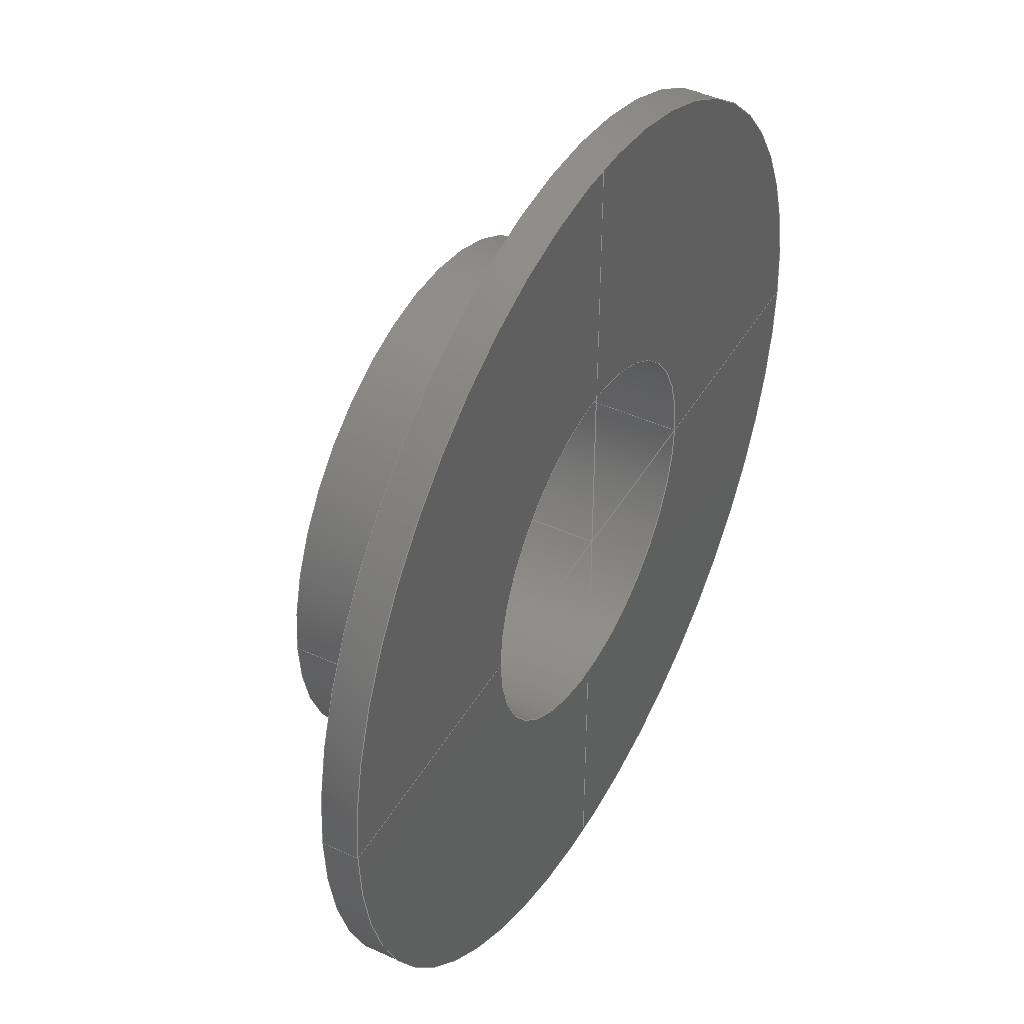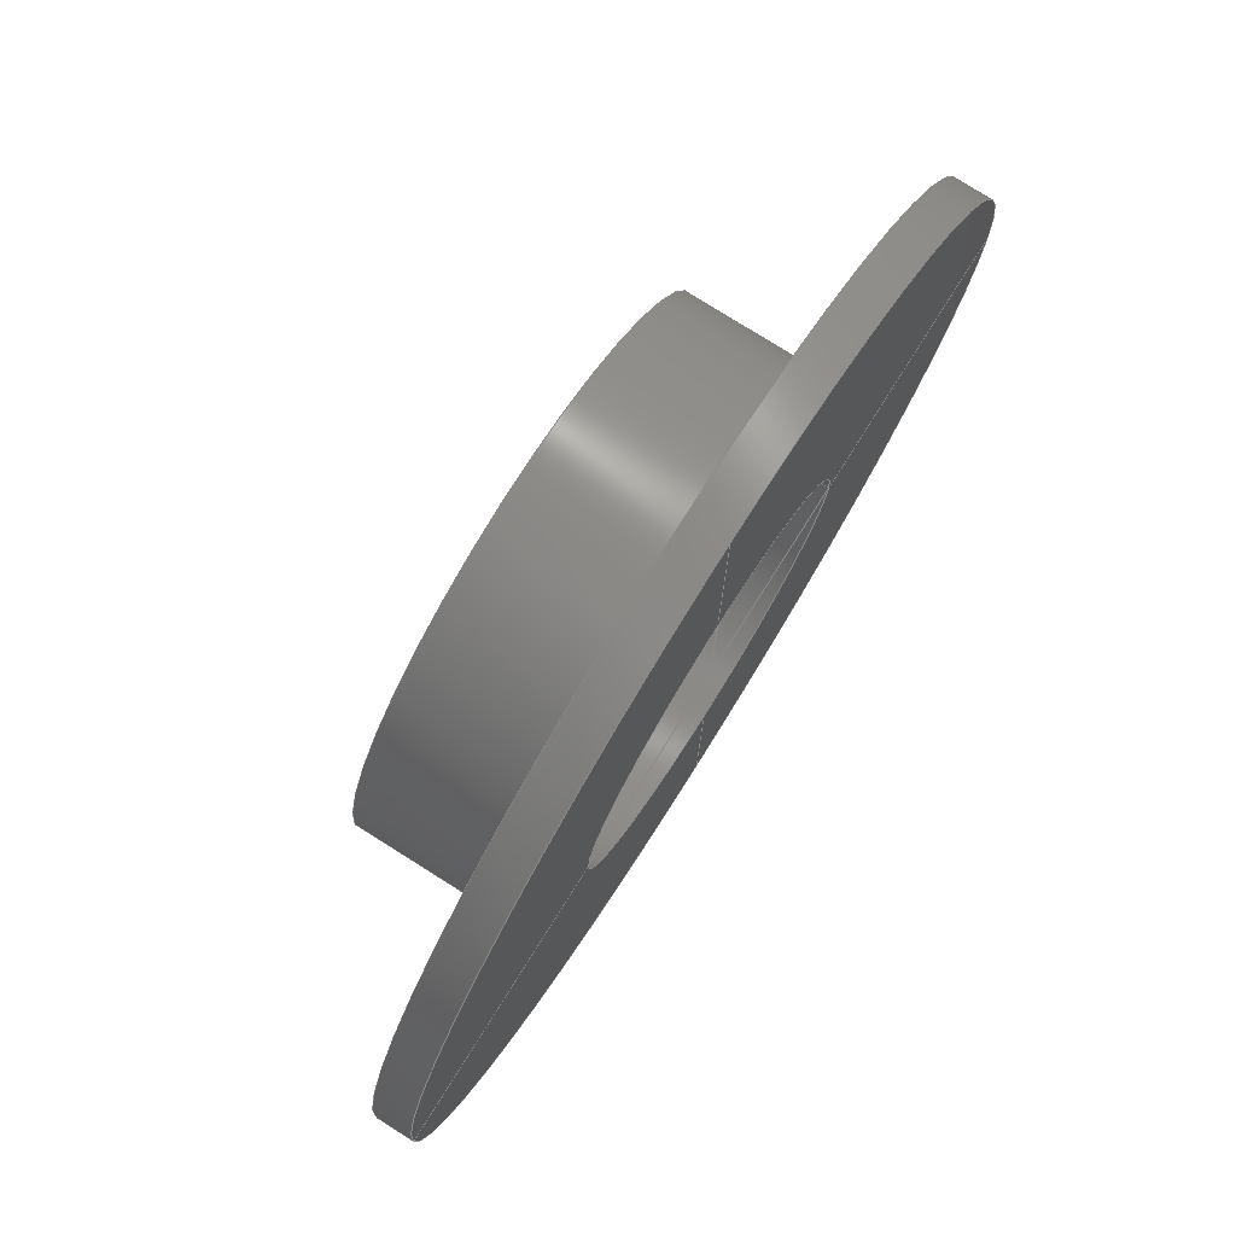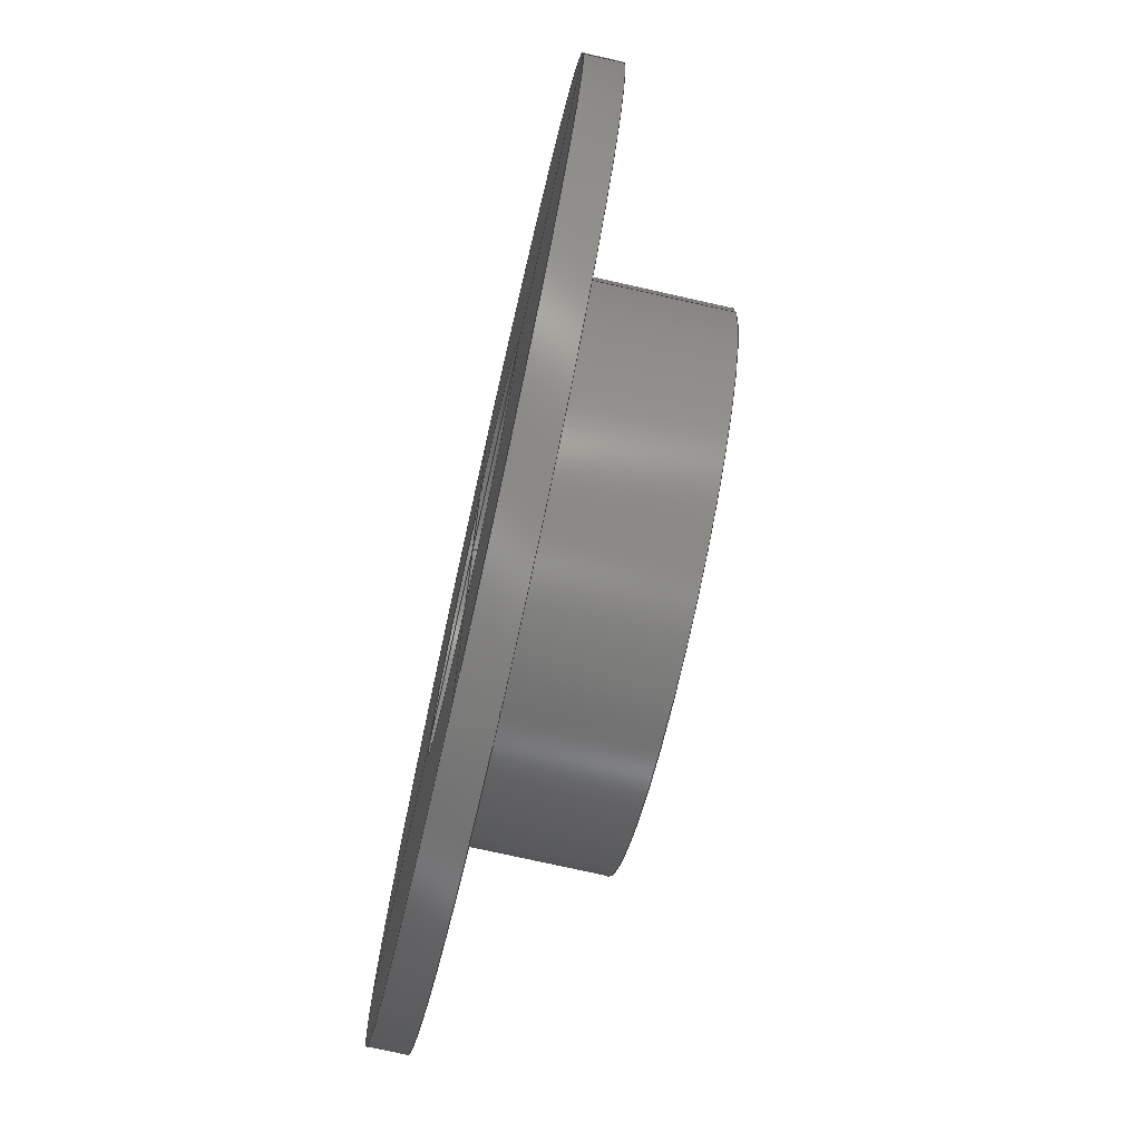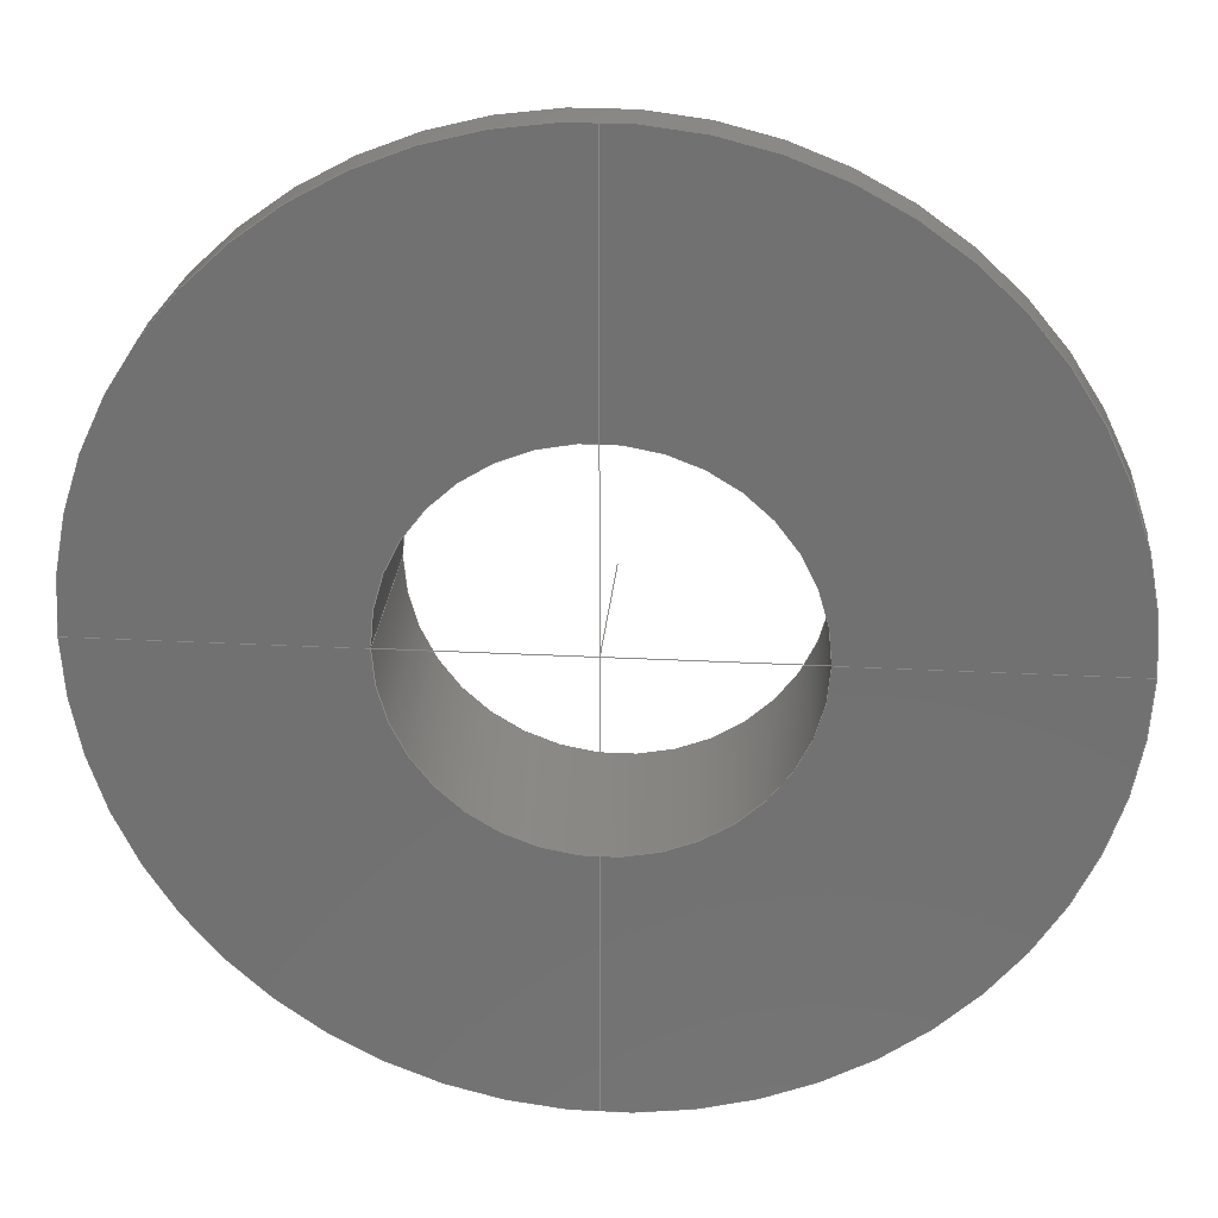
<metadata>
{"format":"step","ext":"stp","renderer":"f3d","projection":"perspective","resolution":1024,"background":"white","views":[{"elev":43.7,"azim":-61.6,"up":"+Z"},{"elev":77.5,"azim":-57.8,"up":"+Z"},{"elev":-74.5,"azim":77.3,"up":"+Z"},{"elev":26.0,"azim":4.8,"up":"+Z"}]}
</metadata>
<code>
ISO-10303-21;
DATA;
#1=CARTESIAN_POINT('',(0,0,0));
#2=DIRECTION('',(0,1,0));
#3=DIRECTION('',(1,0,0));
#4=AXIS2_PLACEMENT_3D('',#1,#2,#3);
#5=CARTESIAN_POINT('',(0,0,0));
#6=DIRECTION('',(0,-1,0));
#7=DIRECTION('',(1,0,0));
#8=AXIS2_PLACEMENT_3D('',#5,#6,#7);
#9=CARTESIAN_POINT('',(0,10,0));
#10=DIRECTION('',(0,1,0));
#11=DIRECTION('',(1,0,0));
#12=AXIS2_PLACEMENT_3D('',#9,#10,#11);
#13=DIRECTION('',(0,-1,0));
#14=VECTOR('',#13,10);
#15=CARTESIAN_POINT('',(10.5,10,0));
#16=LINE('',#15,#14);
#17=CARTESIAN_POINT('',(0,10,0));
#18=DIRECTION('',(0,-1,0));
#19=DIRECTION('',(1,0,0));
#20=AXIS2_PLACEMENT_3D('',#17,#18,#19);
#21=DIRECTION('',(0,-1,0));
#22=VECTOR('',#21,10);
#23=CARTESIAN_POINT('',(-10.5,10,0));
#24=LINE('',#23,#22);
#25=CARTESIAN_POINT('',(0,10,0));
#26=DIRECTION('',(0,1,0));
#27=DIRECTION('',(1,0,0));
#28=AXIS2_PLACEMENT_3D('',#25,#26,#27);
#29=CARTESIAN_POINT('',(0,10,0));
#30=DIRECTION('',(0,-1,0));
#31=DIRECTION('',(1,0,0));
#32=AXIS2_PLACEMENT_3D('',#29,#30,#31);
#33=CARTESIAN_POINT('',(0,2,0));
#34=DIRECTION('',(0,1,0));
#35=DIRECTION('',(1,0,0));
#36=AXIS2_PLACEMENT_3D('',#33,#34,#35);
#37=DIRECTION('',(0,1,0));
#38=VECTOR('',#37,8);
#39=CARTESIAN_POINT('',(14.5,2,0));
#40=LINE('',#39,#38);
#41=CARTESIAN_POINT('',(0,2,0));
#42=DIRECTION('',(0,-1,0));
#43=DIRECTION('',(1,0,0));
#44=AXIS2_PLACEMENT_3D('',#41,#42,#43);
#45=DIRECTION('',(0,1,0));
#46=VECTOR('',#45,8);
#47=CARTESIAN_POINT('',(-14.5,2,0));
#48=LINE('',#47,#46);
#49=CARTESIAN_POINT('',(0,2,0));
#50=DIRECTION('',(0,1,0));
#51=DIRECTION('',(1,0,0));
#52=AXIS2_PLACEMENT_3D('',#49,#50,#51);
#53=CARTESIAN_POINT('',(0,2,0));
#54=DIRECTION('',(0,-1,0));
#55=DIRECTION('',(1,0,0));
#56=AXIS2_PLACEMENT_3D('',#53,#54,#55);
#57=CARTESIAN_POINT('',(0,0,0));
#58=DIRECTION('',(0,1,0));
#59=DIRECTION('',(1,0,0));
#60=AXIS2_PLACEMENT_3D('',#57,#58,#59);
#61=DIRECTION('',(0,1,0));
#62=VECTOR('',#61,2);
#63=CARTESIAN_POINT('',(25,0,0));
#64=LINE('',#63,#62);
#65=CARTESIAN_POINT('',(0,0,0));
#66=DIRECTION('',(0,-1,0));
#67=DIRECTION('',(1,0,0));
#68=AXIS2_PLACEMENT_3D('',#65,#66,#67);
#69=DIRECTION('',(0,1,0));
#70=VECTOR('',#69,2);
#71=CARTESIAN_POINT('',(-25,0,0));
#72=LINE('',#71,#70);
#73=CARTESIAN_POINT('',(25,0,0));
#74=CARTESIAN_POINT('',(25,2,0));
#75=VERTEX_POINT('',#73);
#76=VERTEX_POINT('',#74);
#77=CARTESIAN_POINT('',(14.5,2,0));
#78=CARTESIAN_POINT('',(14.5,10,0));
#79=VERTEX_POINT('',#77);
#80=VERTEX_POINT('',#78);
#81=CARTESIAN_POINT('',(10.5,10,0));
#82=CARTESIAN_POINT('',(10.5,0,0));
#83=VERTEX_POINT('',#81);
#84=VERTEX_POINT('',#82);
#85=CARTESIAN_POINT('',(-25,0,0));
#86=CARTESIAN_POINT('',(-25,2,0));
#87=VERTEX_POINT('',#85);
#88=VERTEX_POINT('',#86);
#89=CARTESIAN_POINT('',(-14.5,2,0));
#90=CARTESIAN_POINT('',(-14.5,10,0));
#91=VERTEX_POINT('',#89);
#92=VERTEX_POINT('',#90);
#93=CARTESIAN_POINT('',(-10.5,10,0));
#94=CARTESIAN_POINT('',(-10.5,0,0));
#95=VERTEX_POINT('',#93);
#96=VERTEX_POINT('',#94);
#97=CARTESIAN_POINT('',(0,0,0));
#98=DIRECTION('',(0,1,0));
#99=DIRECTION('',(1,0,0));
#100=AXIS2_PLACEMENT_3D('',#97,#98,#99);
#101=PLANE('',#100);
#102=ORIENTED_EDGE('',*,*,#286,.F.);
#103=ORIENTED_EDGE('',*,*,#287,.T.);
#104=EDGE_LOOP('',(#102,#103));
#105=FACE_OUTER_BOUND('',#104,.F.);
#106=ORIENTED_EDGE('',*,*,#288,.F.);
#107=ORIENTED_EDGE('',*,*,#289,.T.);
#108=EDGE_LOOP('',(#106,#107));
#109=FACE_BOUND('',#108,.F.);
#110=ADVANCED_FACE('',(#105,#109),#101,.F.);
#111=CARTESIAN_POINT('',(0,-0.5,0));
#112=DIRECTION('',(0,1,0));
#113=DIRECTION('',(1,0,0));
#114=AXIS2_PLACEMENT_3D('',#111,#112,#113);
#115=CYLINDRICAL_SURFACE('',#114,10.5);
#116=ORIENTED_EDGE('',*,*,#290,.T.);
#117=ORIENTED_EDGE('',*,*,#288,.T.);
#118=ORIENTED_EDGE('',*,*,#291,.F.);
#119=ORIENTED_EDGE('',*,*,#292,.F.);
#120=EDGE_LOOP('',(#116,#117,#118,#119));
#121=FACE_OUTER_BOUND('',#120,.F.);
#122=ADVANCED_FACE('',(#121),#115,.F.);
#123=CARTESIAN_POINT('',(0,-0.5,0));
#124=DIRECTION('',(0,1,0));
#125=DIRECTION('',(1,0,0));
#126=AXIS2_PLACEMENT_3D('',#123,#124,#125);
#127=CYLINDRICAL_SURFACE('',#126,10.5);
#128=ORIENTED_EDGE('',*,*,#290,.F.);
#129=ORIENTED_EDGE('',*,*,#293,.T.);
#130=ORIENTED_EDGE('',*,*,#291,.T.);
#131=ORIENTED_EDGE('',*,*,#289,.F.);
#132=EDGE_LOOP('',(#128,#129,#130,#131));
#133=FACE_OUTER_BOUND('',#132,.F.);
#134=ADVANCED_FACE('',(#133),#127,.F.);
#135=CARTESIAN_POINT('',(0,10,0));
#136=DIRECTION('',(0,1,0));
#137=DIRECTION('',(1,0,0));
#138=AXIS2_PLACEMENT_3D('',#135,#136,#137);
#139=PLANE('',#138);
#140=ORIENTED_EDGE('',*,*,#294,.F.);
#141=ORIENTED_EDGE('',*,*,#295,.T.);
#142=EDGE_LOOP('',(#140,#141));
#143=FACE_OUTER_BOUND('',#142,.F.);
#144=ORIENTED_EDGE('',*,*,#293,.F.);
#145=ORIENTED_EDGE('',*,*,#292,.T.);
#146=EDGE_LOOP('',(#144,#145));
#147=FACE_BOUND('',#146,.F.);
#148=ADVANCED_FACE('',(#143,#147),#139,.T.);
#149=CARTESIAN_POINT('',(0,-0.5,0));
#150=DIRECTION('',(0,1,0));
#151=DIRECTION('',(1,0,0));
#152=AXIS2_PLACEMENT_3D('',#149,#150,#151);
#153=CYLINDRICAL_SURFACE('',#152,14.5);
#154=ORIENTED_EDGE('',*,*,#296,.T.);
#155=ORIENTED_EDGE('',*,*,#294,.T.);
#156=ORIENTED_EDGE('',*,*,#297,.F.);
#157=ORIENTED_EDGE('',*,*,#298,.F.);
#158=EDGE_LOOP('',(#154,#155,#156,#157));
#159=FACE_OUTER_BOUND('',#158,.F.);
#160=ADVANCED_FACE('',(#159),#153,.T.);
#161=CARTESIAN_POINT('',(0,-0.5,0));
#162=DIRECTION('',(0,1,0));
#163=DIRECTION('',(1,0,0));
#164=AXIS2_PLACEMENT_3D('',#161,#162,#163);
#165=CYLINDRICAL_SURFACE('',#164,14.5);
#166=ORIENTED_EDGE('',*,*,#296,.F.);
#167=ORIENTED_EDGE('',*,*,#299,.T.);
#168=ORIENTED_EDGE('',*,*,#297,.T.);
#169=ORIENTED_EDGE('',*,*,#295,.F.);
#170=EDGE_LOOP('',(#166,#167,#168,#169));
#171=FACE_OUTER_BOUND('',#170,.F.);
#172=ADVANCED_FACE('',(#171),#165,.T.);
#173=CARTESIAN_POINT('',(0,2,0));
#174=DIRECTION('',(0,1,0));
#175=DIRECTION('',(1,0,0));
#176=AXIS2_PLACEMENT_3D('',#173,#174,#175);
#177=PLANE('',#176);
#178=ORIENTED_EDGE('',*,*,#300,.F.);
#179=ORIENTED_EDGE('',*,*,#301,.T.);
#180=EDGE_LOOP('',(#178,#179));
#181=FACE_OUTER_BOUND('',#180,.F.);
#182=ORIENTED_EDGE('',*,*,#299,.F.);
#183=ORIENTED_EDGE('',*,*,#298,.T.);
#184=EDGE_LOOP('',(#182,#183));
#185=FACE_BOUND('',#184,.F.);
#186=ADVANCED_FACE('',(#181,#185),#177,.T.);
#187=CARTESIAN_POINT('',(0,-0.5,0));
#188=DIRECTION('',(0,1,0));
#189=DIRECTION('',(1,0,0));
#190=AXIS2_PLACEMENT_3D('',#187,#188,#189);
#191=CYLINDRICAL_SURFACE('',#190,25);
#192=ORIENTED_EDGE('',*,*,#302,.T.);
#193=ORIENTED_EDGE('',*,*,#300,.T.);
#194=ORIENTED_EDGE('',*,*,#303,.F.);
#195=ORIENTED_EDGE('',*,*,#287,.F.);
#196=EDGE_LOOP('',(#192,#193,#194,#195));
#197=FACE_OUTER_BOUND('',#196,.F.);
#198=ADVANCED_FACE('',(#197),#191,.T.);
#199=CARTESIAN_POINT('',(0,-0.5,0));
#200=DIRECTION('',(0,1,0));
#201=DIRECTION('',(1,0,0));
#202=AXIS2_PLACEMENT_3D('',#199,#200,#201);
#203=CYLINDRICAL_SURFACE('',#202,25);
#204=ORIENTED_EDGE('',*,*,#302,.F.);
#205=ORIENTED_EDGE('',*,*,#286,.T.);
#206=ORIENTED_EDGE('',*,*,#303,.T.);
#207=ORIENTED_EDGE('',*,*,#301,.F.);
#208=EDGE_LOOP('',(#204,#205,#206,#207));
#209=FACE_OUTER_BOUND('',#208,.F.);
#210=ADVANCED_FACE('',(#209),#203,.T.);
#211=CLOSED_SHELL('',(#110,#122,#134,#148,#160,#172,#186,#198,#210));
#212=MANIFOLD_SOLID_BREP('',#211);
#213=CARTESIAN_POINT('',(0,0,0));
#214=DIRECTION('',(0,0,1));
#215=DIRECTION('',(1,0,0));
#216=AXIS2_PLACEMENT_3D('PRT_CSYS_DEF',#213,#214,#215);
#217=DIRECTION('',(1,0,0));
#218=VECTOR('',#217,50);
#219=CARTESIAN_POINT('',(-25,0,0));
#220=LINE('',#219,#218);
#221=DIRECTION('',(0,-1,0));
#222=VECTOR('',#221,10);
#223=CARTESIAN_POINT('',(0,10,0));
#224=LINE('',#223,#222);
#225=DIRECTION('',(0,0,-1));
#226=VECTOR('',#225,50);
#227=CARTESIAN_POINT('',(0,0,25));
#228=LINE('',#227,#226);
#229=DIMENSIONAL_EXPONENTS(0,0,0,0,0,0,0);
#230=PLANE_ANGLE_MEASURE_WITH_UNIT(PLANE_ANGLE_MEASURE(0.01745),#308);
#231=(CONVERSION_BASED_UNIT('DEGREE',#230)NAMED_UNIT(*)PLANE_ANGLE_UNIT());
#232=UNCERTAINTY_MEASURE_WITH_UNIT(LENGTH_MEASURE(0.007141),#307,
'closure',
'Maximum model space distance between geometric entities at asserted connectivities');
#233=(GEOMETRIC_REPRESENTATION_CONTEXT(3)GLOBAL_UNCERTAINTY_ASSIGNED_CONTEXT((
#232))GLOBAL_UNIT_ASSIGNED_CONTEXT((#307,#231,#309))REPRESENTATION_CONTEXT
('ID1','3'));
#234=GEOMETRIC_SET('',(#304,#305,#306));
#235=SHAPE_REPRESENTATION_RELATIONSHIP('','',#312,#310);
#236=SHAPE_REPRESENTATION_RELATIONSHIP('','',#312,#311);
#237=APPLICATION_CONTEXT(
'CONFIGURATION CONTROLLED 3D DESIGNS OF MECHANICAL PARTS AND ASSEMBLIES');
#238=APPLICATION_PROTOCOL_DEFINITION('international standard',
'config_control_design',1994,#237);
#239=DESIGN_CONTEXT('',#237,'design');
#240=MECHANICAL_CONTEXT('',#237,'mechanical');
#241=PRODUCT('50-002019-00118','50-002019-00118','NOT SPECIFIED',(#240));
#242=PRODUCT_DEFINITION_FORMATION_WITH_SPECIFIED_SOURCE('3','LAST_VERSION',#241,
.MADE.);
#243=PRODUCT_CATEGORY('part','');
#244=PRODUCT_RELATED_PRODUCT_CATEGORY('detail','',(#241));
#245=PRODUCT_CATEGORY_RELATIONSHIP('','',#243,#244);
#246=SECURITY_CLASSIFICATION_LEVEL('unclassified');
#247=SECURITY_CLASSIFICATION('','',#246);
#248=CC_DESIGN_SECURITY_CLASSIFICATION(#247,(#242));
#249=APPROVAL_STATUS('approved');
#250=APPROVAL(#249,'');
#251=CC_DESIGN_APPROVAL(#250,(#247,#242,#313));
#252=CALENDAR_DATE(120,8,1);
#253=COORDINATED_UNIVERSAL_TIME_OFFSET(1,0,.AHEAD.);
#254=LOCAL_TIME(14,59,18,#253);
#255=DATE_AND_TIME(#252,#254);
#256=APPROVAL_DATE_TIME(#255,#250);
#257=DATE_TIME_ROLE('creation_date');
#258=CC_DESIGN_DATE_AND_TIME_ASSIGNMENT(#255,#257,(#313));
#259=DATE_TIME_ROLE('classification_date');
#260=CC_DESIGN_DATE_AND_TIME_ASSIGNMENT(#255,#259,(#247));
#261=PERSON('UNSPECIFIED','UNSPECIFIED',$,$,$,$);
#262=ORGANIZATION('UNSPECIFIED','UNSPECIFIED','UNSPECIFIED');
#263=PERSON_AND_ORGANIZATION(#261,#262);
#264=APPROVAL_ROLE('approver');
#265=APPROVAL_PERSON_ORGANIZATION(#263,#250,#264);
#266=PERSON_AND_ORGANIZATION_ROLE('creator');
#267=CC_DESIGN_PERSON_AND_ORGANIZATION_ASSIGNMENT(#263,#266,(#242,#313));
#268=PERSON_AND_ORGANIZATION_ROLE('design_supplier');
#269=CC_DESIGN_PERSON_AND_ORGANIZATION_ASSIGNMENT(#263,#268,(#242));
#270=PERSON_AND_ORGANIZATION_ROLE('classification_officer');
#271=CC_DESIGN_PERSON_AND_ORGANIZATION_ASSIGNMENT(#263,#270,(#247));
#272=PERSON_AND_ORGANIZATION_ROLE('design_owner');
#273=CC_DESIGN_PERSON_AND_ORGANIZATION_ASSIGNMENT(#263,#272,(#241));
#274=CIRCLE('',#4,10.5);
#275=CIRCLE('',#8,10.5);
#276=CIRCLE('',#12,10.5);
#277=CIRCLE('',#20,10.5);
#278=CIRCLE('',#28,14.5);
#279=CIRCLE('',#32,14.5);
#280=CIRCLE('',#36,14.5);
#281=CIRCLE('',#44,14.5);
#282=CIRCLE('',#52,25);
#283=CIRCLE('',#56,25);
#284=CIRCLE('',#60,25);
#285=CIRCLE('',#68,25);
#286=EDGE_CURVE('',#75,#87,#285,.T.);
#287=EDGE_CURVE('',#75,#87,#284,.T.);
#288=EDGE_CURVE('',#84,#96,#274,.T.);
#289=EDGE_CURVE('',#84,#96,#275,.T.);
#290=EDGE_CURVE('',#83,#84,#16,.T.);
#291=EDGE_CURVE('',#95,#96,#24,.T.);
#292=EDGE_CURVE('',#83,#95,#276,.T.);
#293=EDGE_CURVE('',#83,#95,#277,.T.);
#294=EDGE_CURVE('',#80,#92,#278,.T.);
#295=EDGE_CURVE('',#80,#92,#279,.T.);
#296=EDGE_CURVE('',#79,#80,#40,.T.);
#297=EDGE_CURVE('',#91,#92,#48,.T.);
#298=EDGE_CURVE('',#79,#91,#280,.T.);
#299=EDGE_CURVE('',#79,#91,#281,.T.);
#300=EDGE_CURVE('',#76,#88,#282,.T.);
#301=EDGE_CURVE('',#76,#88,#283,.T.);
#302=EDGE_CURVE('',#75,#76,#64,.T.);
#303=EDGE_CURVE('',#87,#88,#72,.T.);
#304=TRIMMED_CURVE('A_X',#220,(PARAMETER_VALUE(0)),(PARAMETER_VALUE(1)),
.T.,.UNSPECIFIED.);
#305=TRIMMED_CURVE('A_Y',#224,(PARAMETER_VALUE(0)),(PARAMETER_VALUE(1)),
.T.,.UNSPECIFIED.);
#306=TRIMMED_CURVE('A_Z',#228,(PARAMETER_VALUE(0)),(PARAMETER_VALUE(1)),
.T.,.UNSPECIFIED.);
#307=(LENGTH_UNIT()NAMED_UNIT(*)SI_UNIT(.MILLI.,.METRE.));
#308=(NAMED_UNIT(*)PLANE_ANGLE_UNIT()SI_UNIT($,.RADIAN.));
#309=(NAMED_UNIT(*)SI_UNIT($,.STERADIAN.)SOLID_ANGLE_UNIT());
#310=ADVANCED_BREP_SHAPE_REPRESENTATION('',(#212),#233);
#311=GEOMETRICALLY_BOUNDED_SURFACE_SHAPE_REPRESENTATION('',(#234),#233);
#312=SHAPE_REPRESENTATION('',(#216),#233);
#313=PRODUCT_DEFINITION('design','',#242,#239);
#314=PRODUCT_DEFINITION_SHAPE('','SHAPE FOR 50-002019-118',#313);
#315=SHAPE_DEFINITION_REPRESENTATION(#314,#312);
ENDSEC;
END-ISO-10303-21;

</code>
